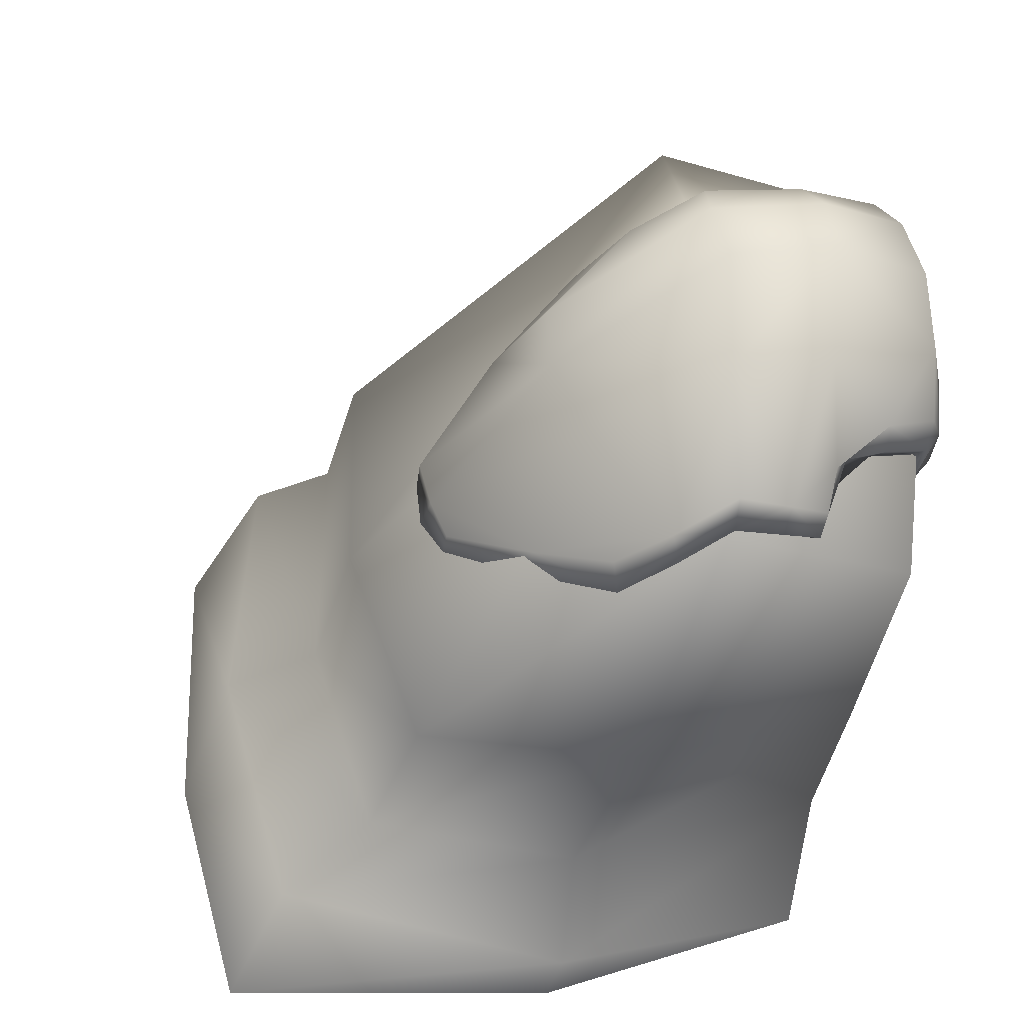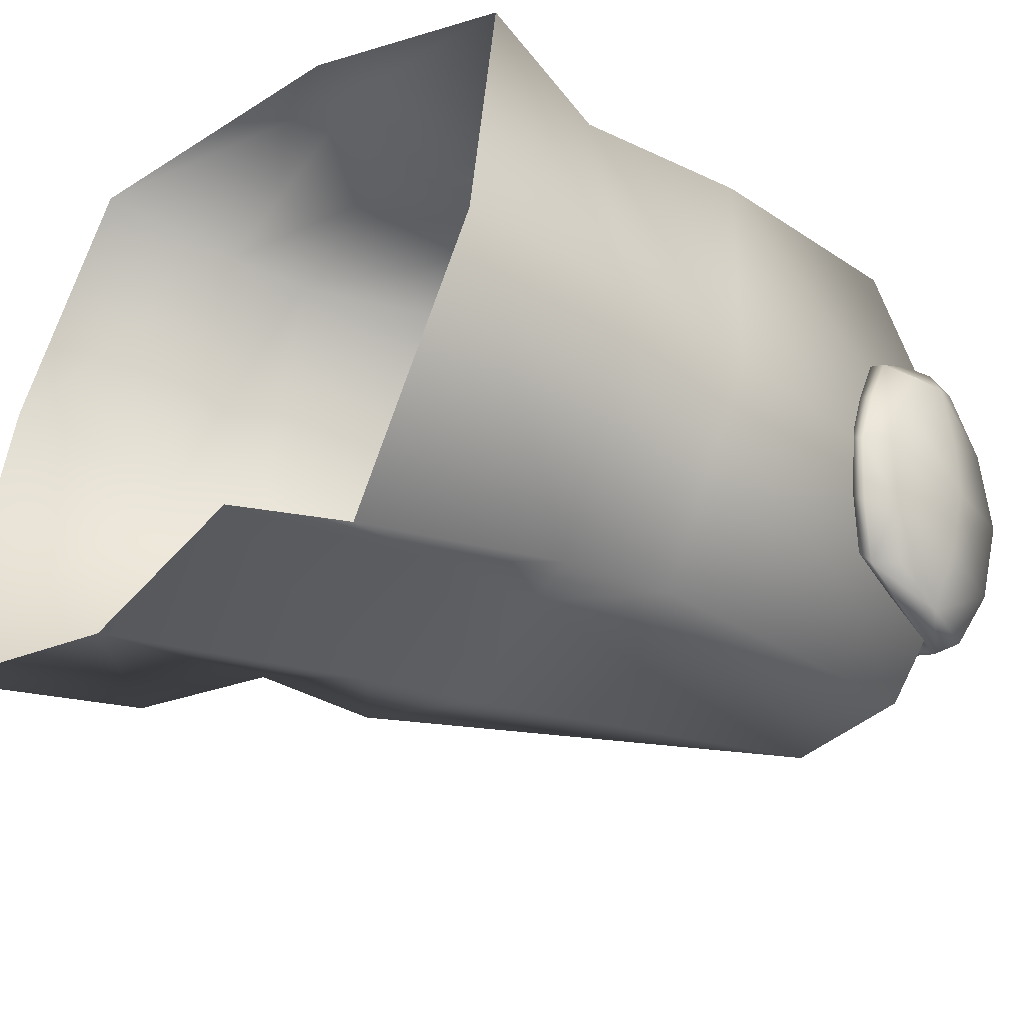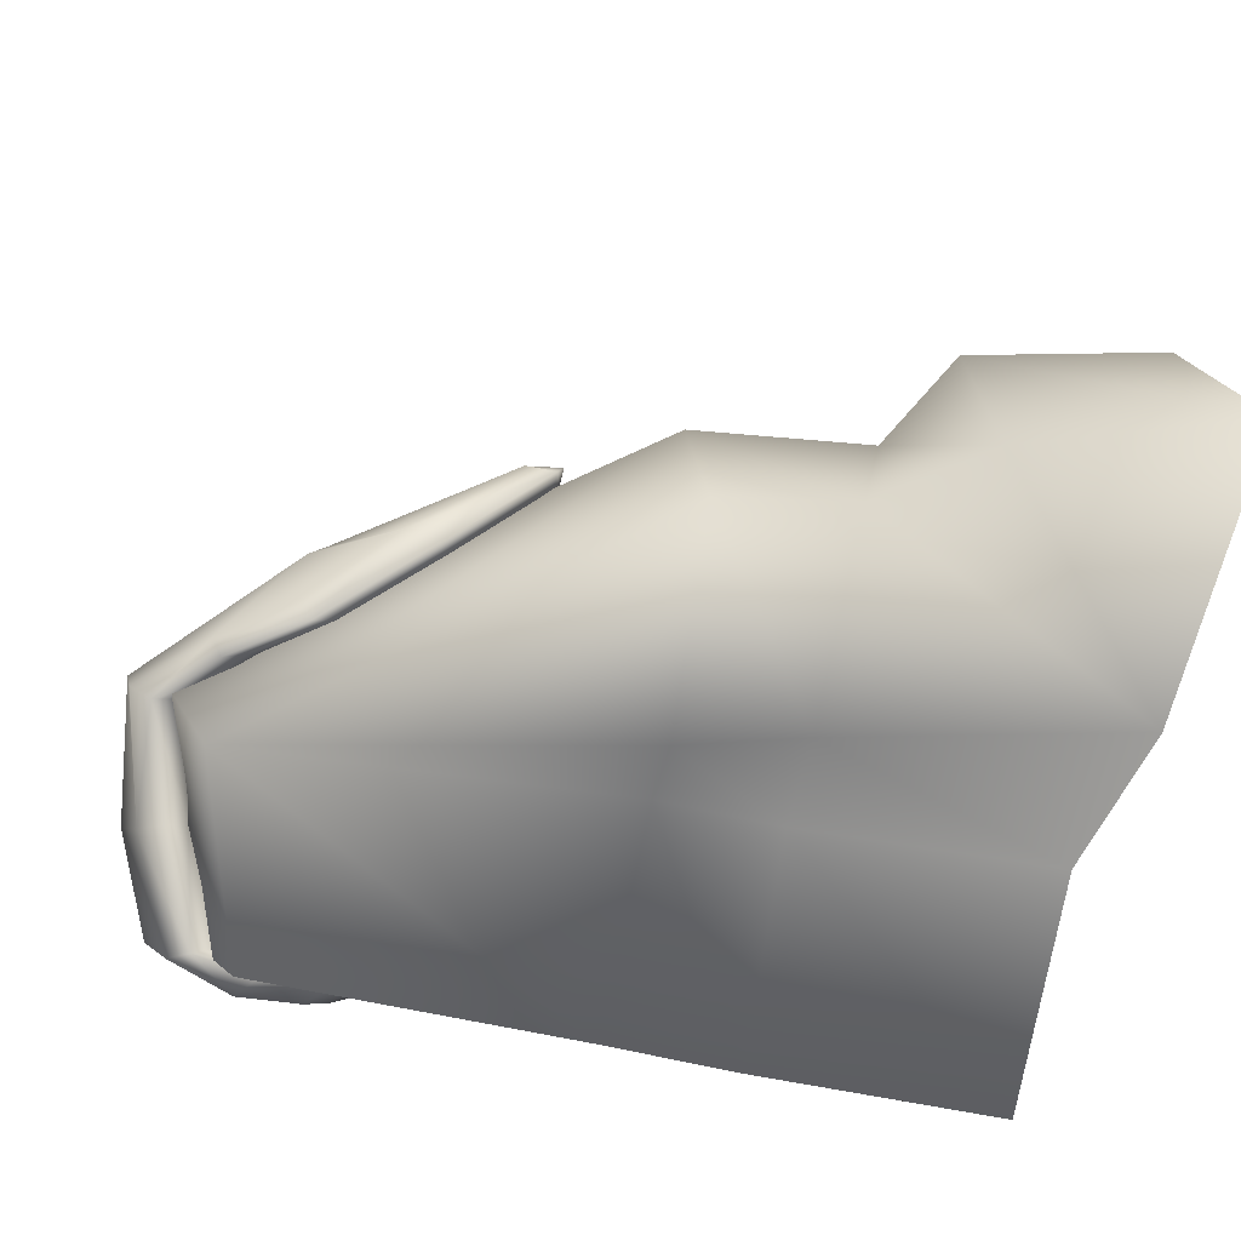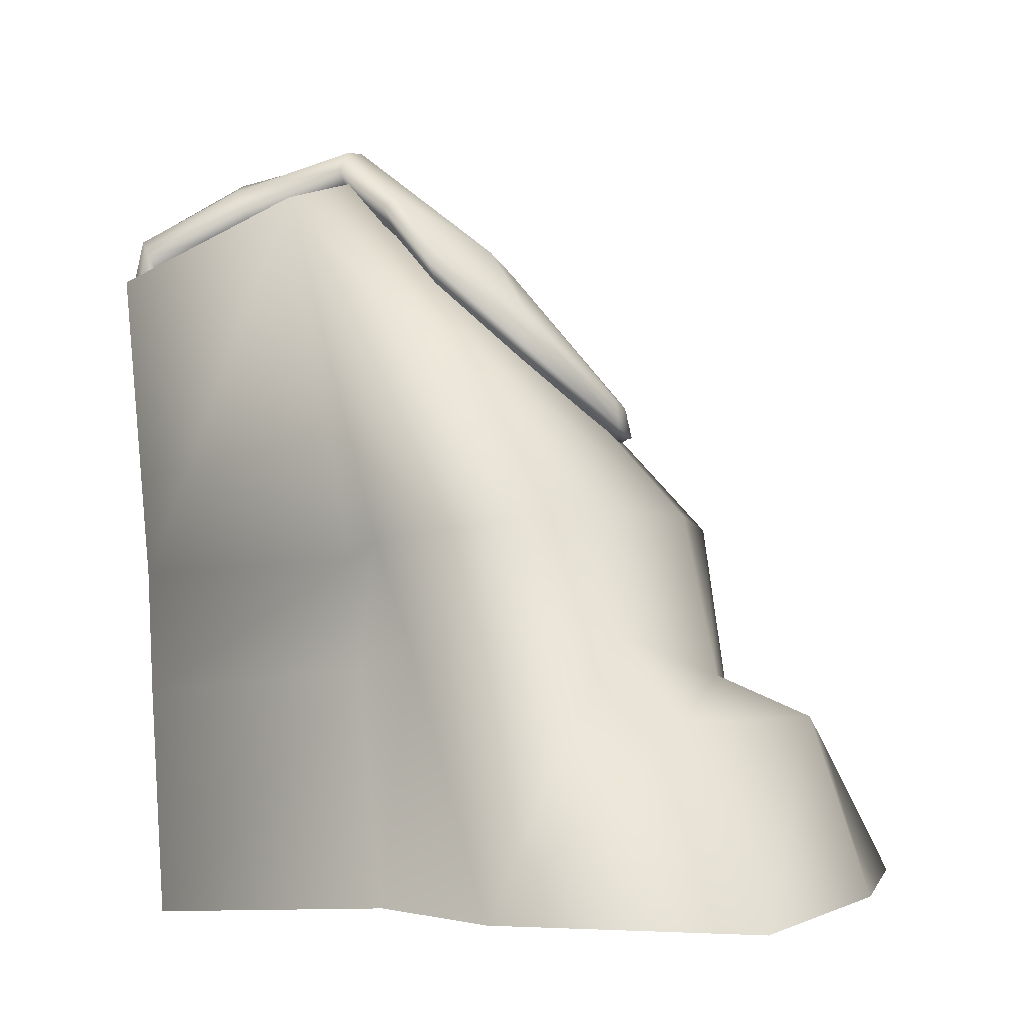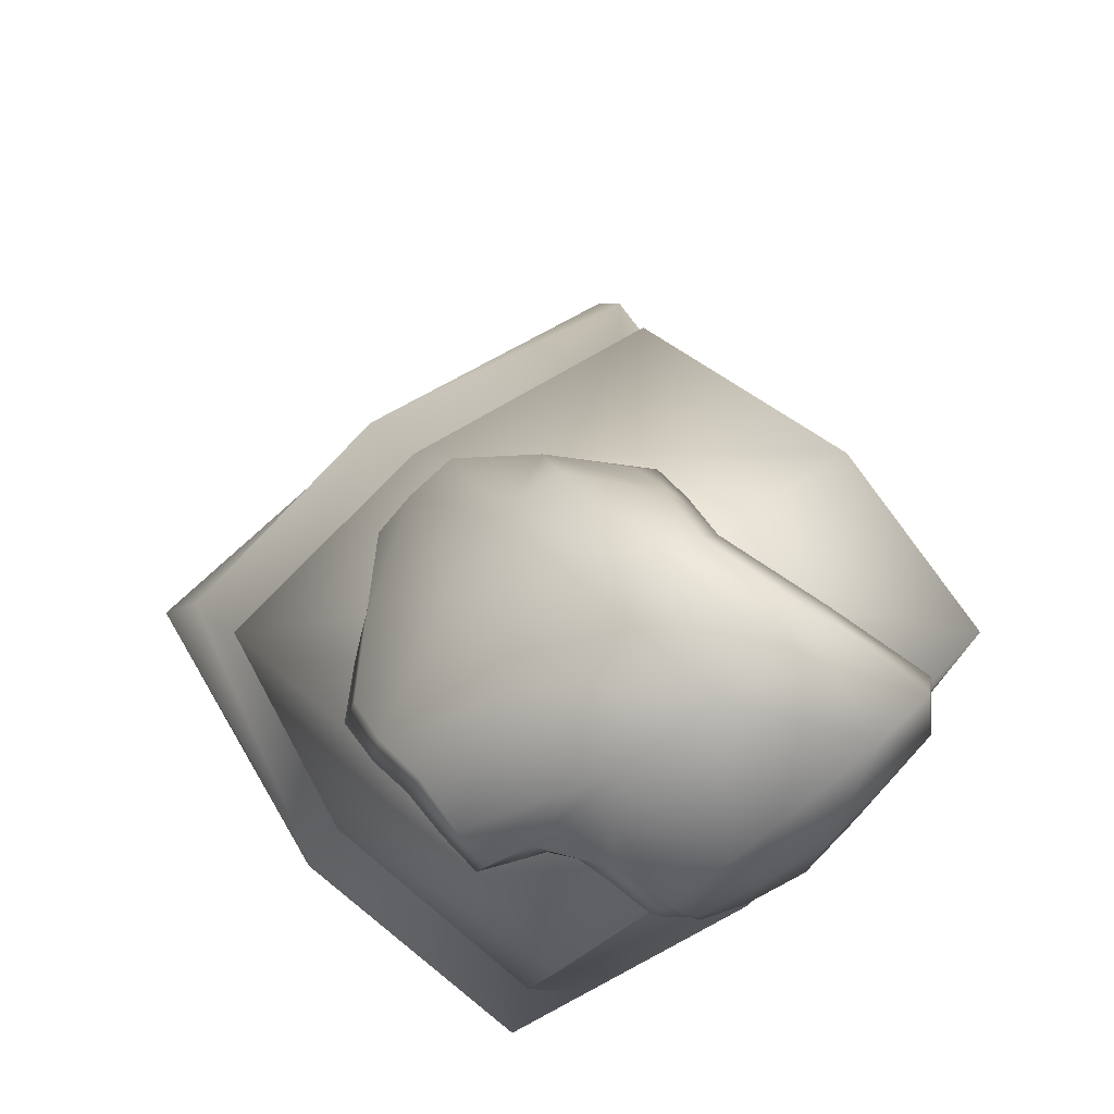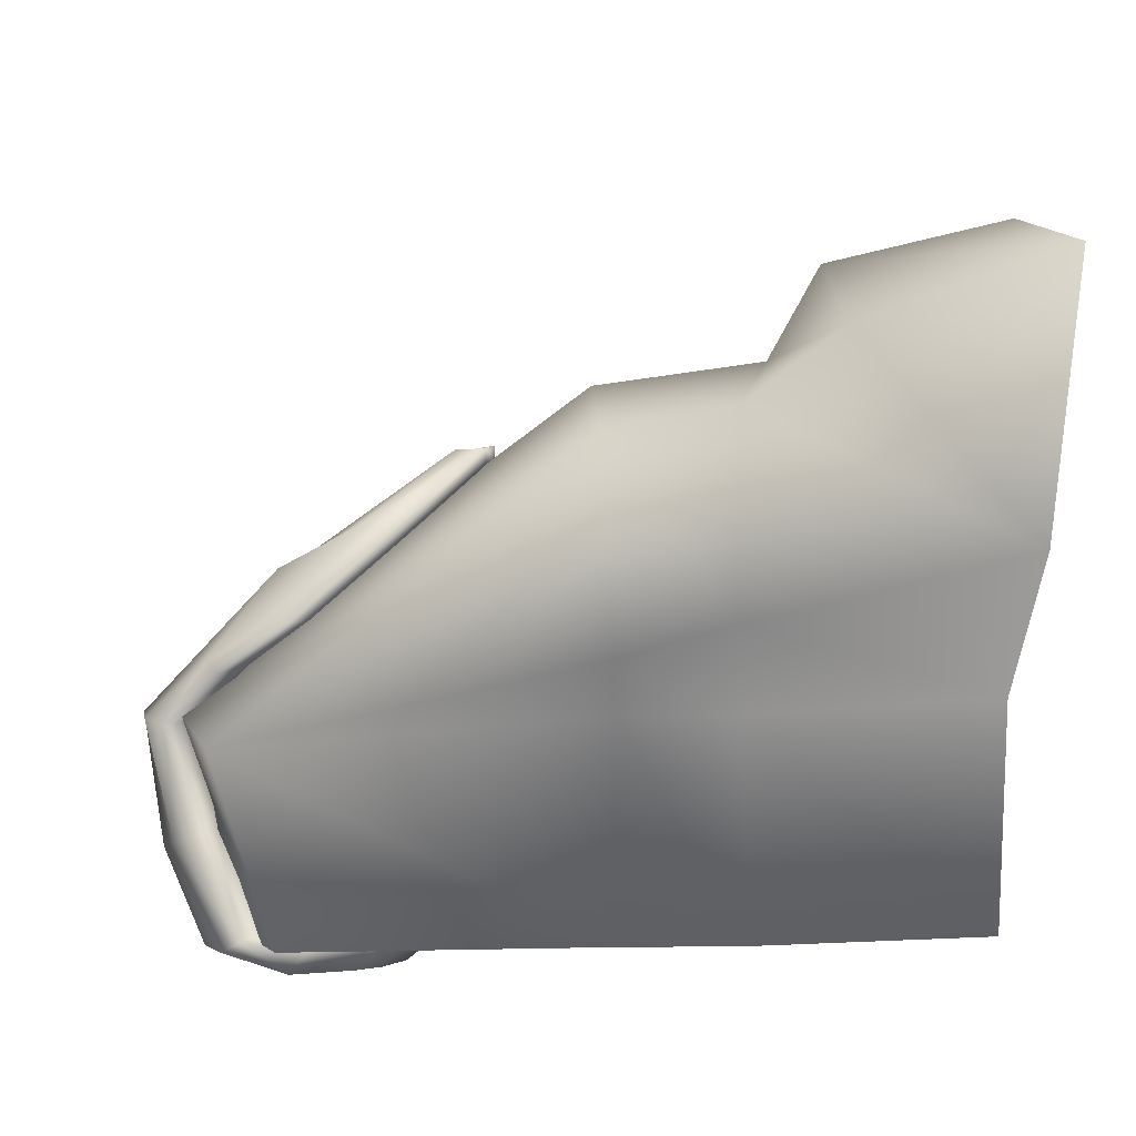
<metadata>
{"format":"obj","ext":"obj","renderer":"f3d","projection":"perspective","resolution":1024,"background":"white","views":[{"elev":42.7,"azim":6.5,"up":"+Y"},{"elev":-40.9,"azim":41.2,"up":"+Z"},{"elev":-67.0,"azim":-109.2,"up":"+Z"},{"elev":-2.4,"azim":-146.8,"up":"+Y"},{"elev":67.4,"azim":66.6,"up":"+Y"},{"elev":-69.7,"azim":-96.2,"up":"+Z"}]}
</metadata>
<code>
g polySurface12
v -13.18 41.55 9.411
v -15.19 36.13 5.997
v -13.77 34.58 9.868
v -14.72 42.18 5.43
v -16.67 41.99 1.064
v -16.55 37.86 2.691
v -15.91 47.85 5.35
v -17.67 46.44 1.298
v -14.33 47.82 10.75
v -13.2 35.46 14.08
v -12.76 41.06 13.33
v -12.65 40.05 17.9
v -13.5 45.59 15.72
v -13.26 42.41 19.31
v -13 37.2 17.3
v -18.11 36.72 2.785
v -16.76 34.59 6.247
v -17.31 34.1 6.551
v -15.39 33 10.06
v -15.96 32.62 10.22
v -18.49 35.94 3.356
v -14.36 35.39 18.08
v -13.83 38.11 19.33
v -13.67 40.65 20.29
v -15.42 33.46 14.22
v -14.97 34.63 17.71
v -14.81 33.98 14.24
v -18.35 40.95 1.073
v -19.04 45.18 0.3427
v -13.5 45.59 15.72
v -20.56 51.57 13.24
v -14.33 47.82 10.75
v -20.09 47.58 20.3
v -26.55 49.12 23.36
v -27.27 52.93 16.78
v -38.37 44.55 18.91
v -35.6 43.35 23.67
v -22.13 42.58 28.86
v -25.49 43.67 29.64
v -19.48 42.97 25.27
v -19.85 41.42 27.9
v -16.19 43.56 21.46
v -13.26 42.41 19.31
v -46.16 34.44 22.3
v -47.38 34.77 18.94
v -38.59 36.31 28.26
v -44.71 34.11 25.05
v -29.49 41.06 30.69
v -33.14 38.67 31.01
v -42.85 40.62 14.51
v -39.15 45.66 14.93
v -34.1 49.53 10.51
v -28.76 53.68 13.08
v -29.27 53.34 10.73
v -37.84 45.32 10.65
v -22.93 50.33 5.585
v -21.28 51.26 8.358
v -15.91 47.85 5.35
v -17.67 46.44 1.298
v -32.76 36.86 31.91
v -38.93 34.54 28.59
v -45.01 32.4 24.8
v -46.95 32.17 21.94
v -47.64 32.79 18.93
v -19.04 45.18 0.3427
v -28.97 39.51 31.42
v -25.65 41.66 30.45
v -22.78 40.78 29.54
v -20.22 39.73 28.44
v -19.48 42.97 25.27
v -19.54 40.99 26.04
v -20.23 40.21 25.17
v -20.82 39.01 27.7
v -18.89 42.23 23.59
v -19.39 41.13 23.28
v -17.32 40.83 21.5
v -16.21 41.68 21.85
v -18.47 43.52 23.17
v -13.67 40.65 20.29
v -14.5 39.72 19.75
v -14.57 37.04 18.68
v -15.02 42.59 15.74
v -14.9 38.44 13.83
v -13.83 38.11 19.33
v -15.29 38.9 10.46
v -15.42 33.46 14.22
v -15.96 32.62 10.22
v -17.31 34.1 6.551
v -16.75 39.5 6.711
v -17.29 44.73 5.96
v -15.3 45.43 11.06
v -18.7 39.6 2.031
v -19.36 43.88 1.262
v -18.49 35.94 3.356
v -14.97 34.63 17.71
v -14.36 35.39 18.08
v -21.59 48.66 13.38
v -15.02 42.59 15.74
v -15.3 45.43 11.06
v -21.44 44.64 19.72
v -17.32 40.83 21.5
v -14.5 39.72 19.75
v -20.23 40.21 25.17
v -23.05 40.04 28.21
v -20.82 39.01 27.7
v -27.61 45.6 22.41
v -26.22 40.86 29.24
v -25.65 41.66 30.45
v -22.78 40.78 29.54
v -28.89 50.35 15.77
v -38.11 41.49 17.55
v -35.58 39.96 22.5
v -29.95 38.42 30.15
v -38.67 34.09 27.64
v -33.18 36.01 30.93
v -32.76 36.86 31.91
v -28.97 39.51 31.42
v -45.62 32.04 21.86
v -44.28 31.94 24.54
v -45.01 32.4 24.8
v -38.93 34.54 28.59
v -46.54 32.64 18.8
v -47.64 32.79 18.93
v -46.95 32.17 21.94
v -29.57 50.22 12.6
v -38.27 41.9 14.67
v -34.21 46.64 10.04
v -29.83 50.24 9.948
v -29.53 51.88 9.417
v -33.51 48.72 9.346
v -42.35 37.67 14.04
v -37.76 42.99 9.897
v -37.6 44.36 9.263
v -42.82 38.48 13.84
v -24.29 47.55 5.51
v -22.35 47.94 8.796
v -17.29 44.73 5.96
v -19.36 43.88 1.262
v -19.04 45.18 0.3427
v -24.11 49 4.853
v -18.7 39.6 2.031
v -18.35 40.95 1.073
v -18.11 36.72 2.785
v -18.49 35.94 3.356
v -42.85 40.62 14.51
v -47.38 34.77 18.94
v -19.48 42.97 25.27
v -16.19 43.56 21.46
v -18.47 43.52 23.17
v -15.02 42.59 15.74
v -15.29 38.9 10.46
v -15.3 45.43 11.06
v -20.22 39.73 28.44
v -37.6 44.36 9.263
v -33.51 48.72 9.346
v -29.53 51.88 9.417
v -24.11 49 4.853
v -42.14 -0.114 -2.354
v -45.92 16.99 -4.475
v -53.34 -0.03924 -6.781
v -38.03 15.37 0.4877
v -42.67 24.08 -3.961
v -36.87 23.07 1.153
v -32.63 48.14 -0.5094
v -55.08 26.09 1.794
v -57.5 17.96 2.033
v -52.42 26.25 19.91
v -32.63 48.14 -0.5094
v -28.73 52.28 15.46
v -45.39 25.81 35.57
v -26.02 40.62 30.02
v -55.69 15 18.75
v -49.72 11.91 31.72
v -24.37 22.04 -5.48
v -21.1 42.63 -4.274
v -26.13 13.97 -6.999
v -30.28 -0.2567 -10.6
v -62.28 12.2 20.03
v -55.25 9.277 36.72
v -66.53 0.01148 20.58
v -59.33 -0.05731 38.81
v -70.47 0.03167 -2.034
v -63.88 12.51 -0.6352
v -28.73 52.28 15.46
v -32.63 48.14 -0.5094
v -14.3 46.27 10.85
v -14.3 46.27 10.85
v -26.02 40.62 30.02
v -28.73 52.28 15.46
v -13.99 35 26.11
v -16.74 21.7 26.83
v -17.14 21.75 9.75
v -21.1 42.63 -4.274
v -24.37 22.04 -5.48
v -13.99 35 26.11
v -30.77 24.01 34.21
v -26.02 40.62 30.02
v -16.74 21.7 26.83
v -45.39 25.81 35.57
v -49.72 11.91 31.72
v -35.18 9.451 31.36
v -18.35 7.916 22.69
v -35.45 3.321 35.96
v -19.27 -0.4678 27.25
v -36.56 -0.2543 36.11
v -59.33 -0.05731 38.81
v -55.25 9.277 36.72
v -17.14 21.75 9.75
v -18.35 7.916 22.69
v -16.74 21.7 26.83
v -18.37 11.72 9.896
v -24.37 22.04 -5.48
v -18.37 11.72 9.896
v -17.14 21.75 9.75
v -26.13 13.97 -6.999
v -18.37 11.72 9.896
v -19.27 -0.4678 27.25
v -18.35 7.916 22.69
v -21.43 -0.3704 9.896
v -26.13 13.97 -6.999
v -21.43 -0.3704 9.896
v -18.37 11.72 9.896
v -30.28 -0.2567 -10.6
g polySurface12_0
f 3 2 1
f 2 4 1
f 5 4 2
f 6 5 2
f 7 4 5
f 1 4 7
f 8 7 5
f 9 1 7
f 3 1 10
f 1 11 10
f 10 11 12
f 12 11 13
f 9 13 1
f 13 11 1
f 14 12 13
f 15 10 12
f 6 2 16
f 6 16 5
f 2 17 16
f 16 17 18
f 18 17 19
f 20 18 19
f 21 16 18
f 19 17 2
f 3 19 2
f 3 10 19
f 15 12 22
f 15 22 10
f 12 23 22
f 14 24 12
f 24 23 12
f 20 19 25
f 26 25 22
f 25 27 22
f 19 27 25
f 10 27 19
f 22 27 10
f 16 28 5
f 5 28 29
f 8 5 29
f 32 31 30
f 31 33 30
f 34 33 31
f 35 34 31
f 35 36 34
f 36 37 34
f 38 33 34
f 39 38 34
f 40 33 38
f 41 40 38
f 42 33 40
f 30 33 42
f 43 30 42
f 44 37 36
f 45 44 36
f 46 37 44
f 47 46 44
f 48 37 46
f 39 34 48
f 34 37 48
f 49 48 46
f 45 36 50
f 36 51 50
f 50 51 52
f 52 51 53
f 54 52 53
f 55 50 52
f 53 51 36
f 35 53 36
f 54 53 56
f 53 57 56
f 56 57 58
f 59 56 58
f 35 31 53
f 31 57 53
f 58 57 31
f 32 58 31
f 49 60 48
f 49 46 60
f 46 61 60
f 62 61 46
f 47 62 46
f 47 44 62
f 44 63 62
f 64 63 44
f 45 64 44
f 59 65 56
f 60 66 48
f 48 66 67
f 39 48 67
f 39 67 38
f 67 68 38
f 38 68 69
f 41 38 69
f 41 69 70
f 69 71 70
f 72 71 69
f 73 72 69
f 74 71 72
f 70 71 74
f 75 74 72
f 75 76 74
f 75 72 76
f 76 77 74
f 78 70 74
f 79 77 76
f 80 79 76
f 80 81 79
f 80 82 81
f 82 83 81
f 81 84 79
f 85 83 82
f 86 83 85
f 81 83 86
f 87 86 85
f 87 85 88
f 85 89 88
f 90 89 85
f 91 90 85
f 92 89 90
f 88 89 92
f 93 92 90
f 94 88 92
f 95 81 86
f 95 96 81
f 96 84 81
f 99 98 97
f 98 100 97
f 101 100 98
f 102 101 98
f 103 100 101
f 104 100 103
f 105 104 103
f 106 100 104
f 97 100 106
f 107 106 104
f 107 104 108
f 104 109 108
f 110 97 106
f 110 106 111
f 106 112 111
f 107 113 106
f 113 112 106
f 107 108 113
f 114 112 113
f 115 114 113
f 115 113 116
f 115 116 114
f 113 117 116
f 108 117 113
f 118 112 114
f 111 112 118
f 119 118 114
f 119 114 120
f 119 120 118
f 114 121 120
f 116 121 114
f 122 111 118
f 122 118 123
f 118 124 123
f 120 124 118
f 110 111 125
f 111 126 125
f 125 126 127
f 128 125 127
f 128 127 129
f 127 130 129
f 127 126 131
f 122 123 131
f 122 131 111
f 131 126 111
f 132 127 131
f 132 131 133
f 132 133 127
f 133 130 127
f 131 134 133
f 123 134 131
f 128 135 125
f 128 129 135
f 135 136 125
f 137 136 135
f 138 137 135
f 138 135 139
f 135 140 139
f 129 140 135
f 97 136 137
f 99 97 137
f 125 136 97
f 110 125 97
f 138 139 141
f 139 142 141
f 141 142 143
f 144 141 143
f 133 134 145
f 146 145 123
f 145 134 123
f 149 148 147
f 152 151 150
f 105 153 104
f 153 109 104
f 43 42 79
f 42 77 79
f 74 77 42
f 78 74 42
f 55 52 154
f 52 155 154
f 156 155 52
f 54 156 52
f 55 154 50
f 54 56 156
f 56 157 156
f 65 157 56
g polySurface12_1
f 160 159 158
f 159 161 158
f 159 162 161
f 162 163 161
f 162 164 163
f 165 164 162
f 165 162 159
f 166 165 159
f 166 159 160
f 167 165 166
f 165 167 168
f 167 169 168
f 167 170 169
f 170 171 169
f 170 167 172
f 172 167 166
f 173 170 172
f 163 164 174
f 164 175 174
f 161 163 176
f 163 174 176
f 161 176 177
f 158 161 177
f 173 172 178
f 179 173 178
f 179 178 180
f 181 179 180
f 180 178 182
f 178 183 182
f 178 172 183
f 182 183 160
f 172 166 183
f 183 166 160
f 185 184 175
f 184 186 175
f 189 188 187
f 188 190 187
f 187 190 191
f 192 187 191
f 193 187 192
f 194 193 192
f 197 196 195
f 196 198 195
f 199 196 197
f 199 200 196
f 200 201 196
f 196 201 198
f 201 202 198
f 201 203 202
f 203 204 202
f 203 205 204
f 206 205 203
f 207 206 203
f 200 207 201
f 207 203 201
f 210 209 208
f 209 211 208
f 214 213 212
f 213 215 212
f 218 217 216
f 217 219 216
f 222 221 220
f 221 223 220

</code>
